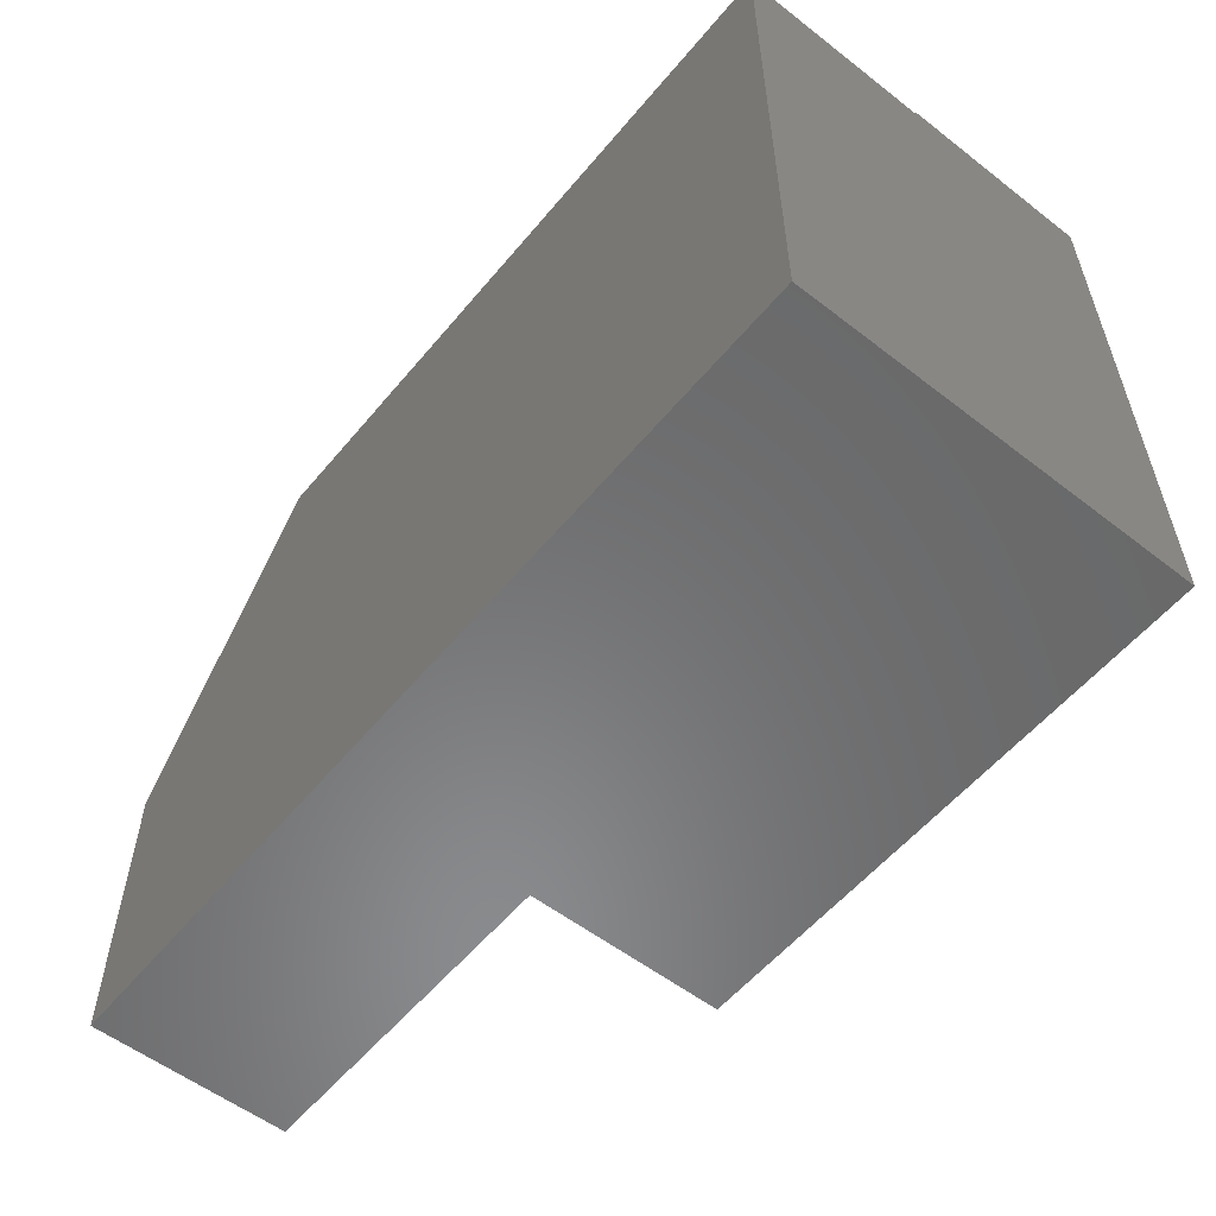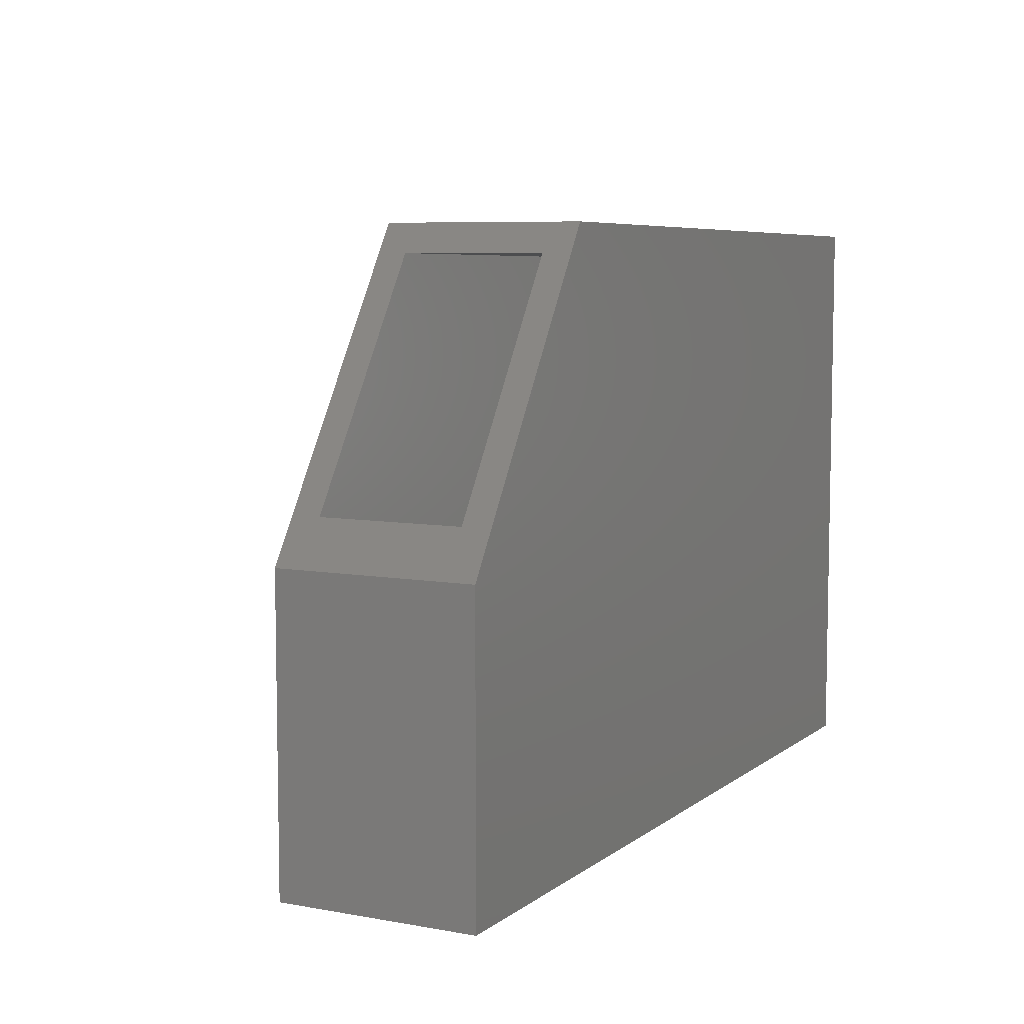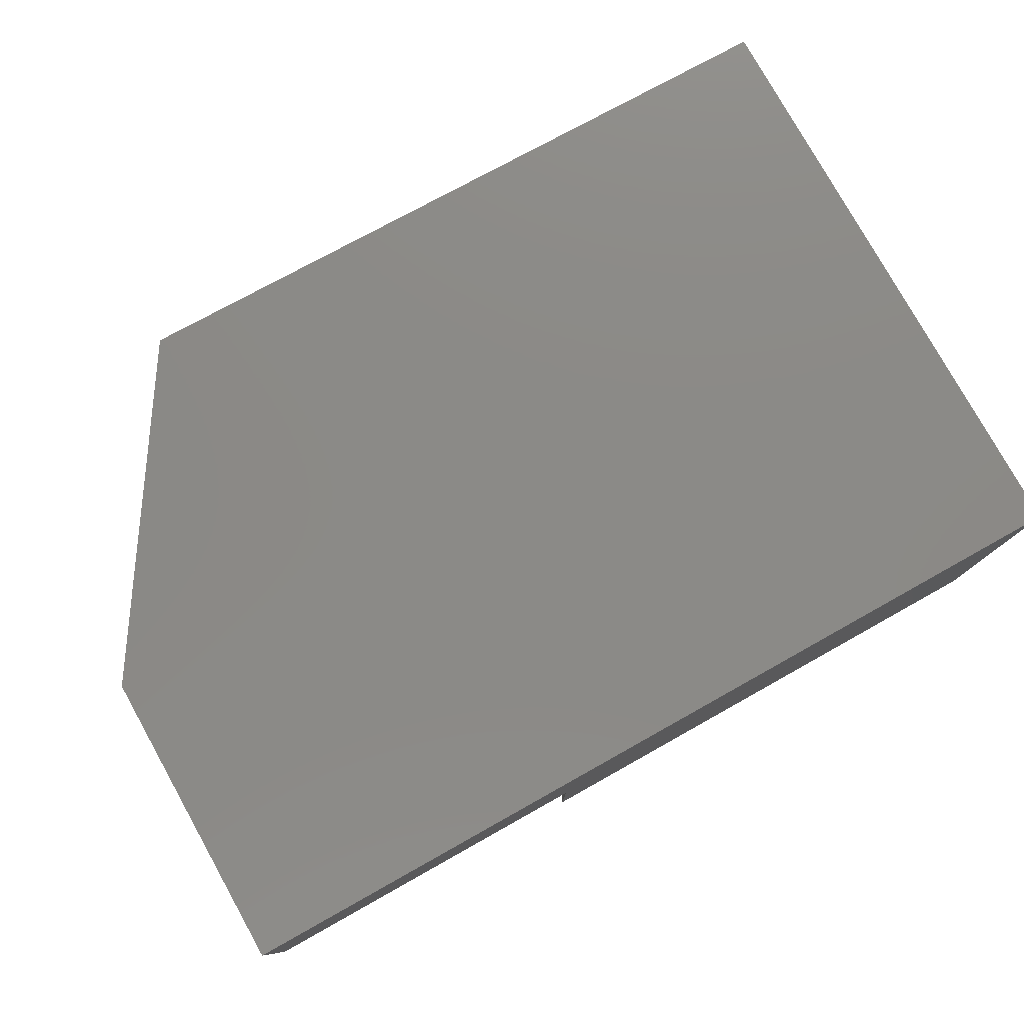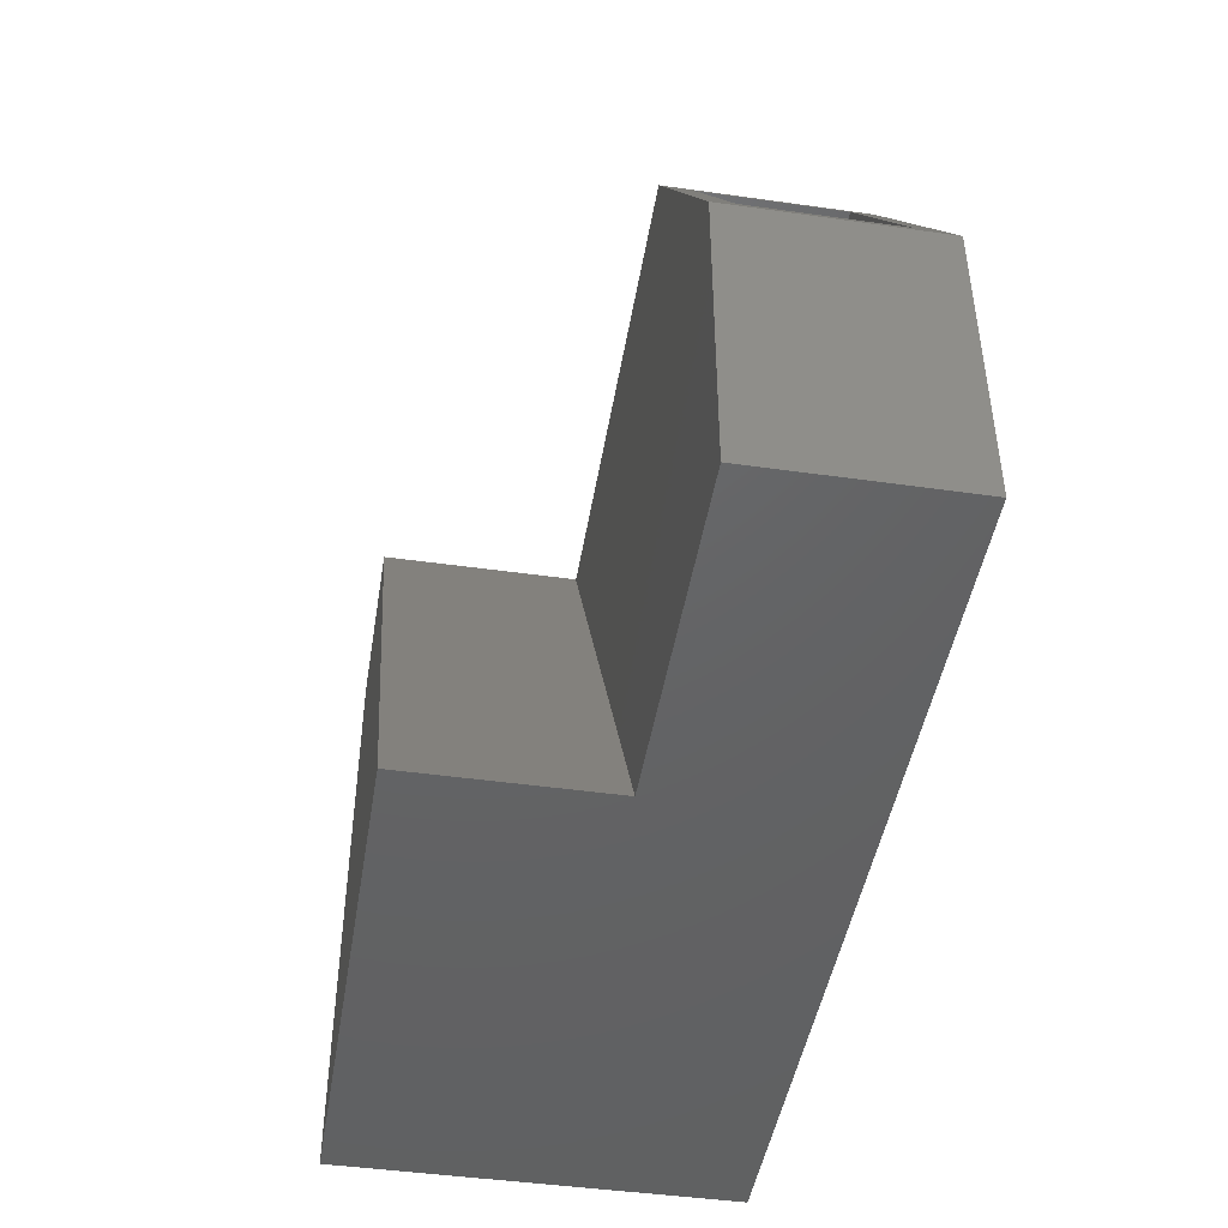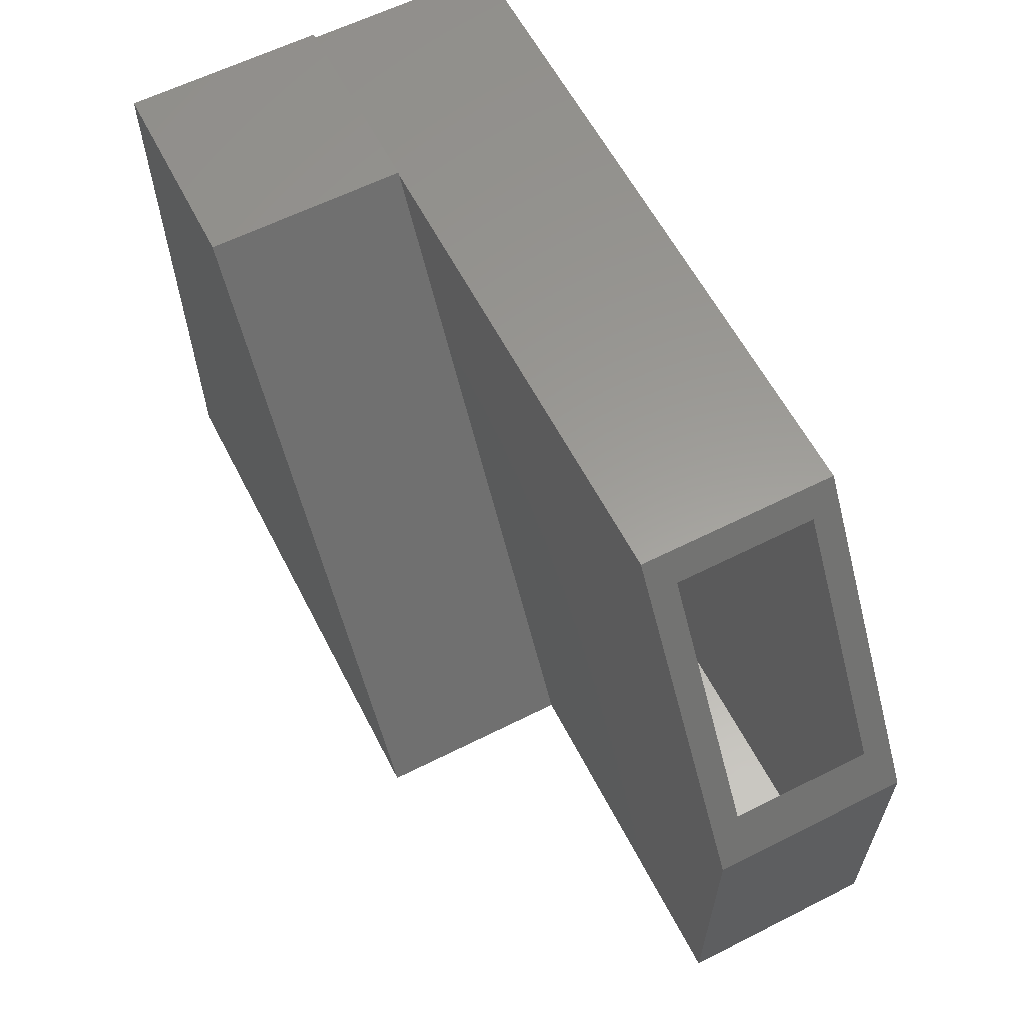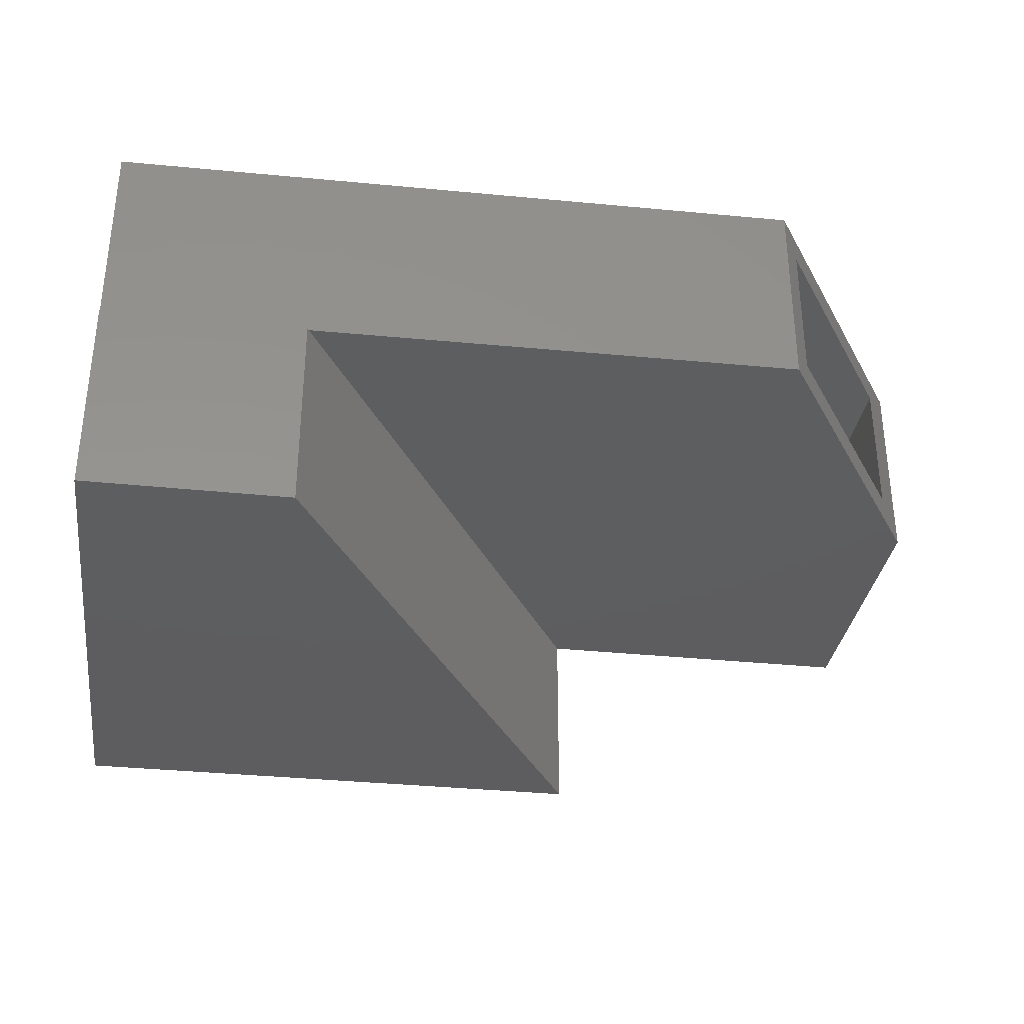
<metadata>
{"format":"stl","ext":"stl","renderer":"f3d","projection":"perspective","resolution":1024,"background":"white","views":[{"elev":-56.1,"azim":-129.0,"up":"+Z"},{"elev":7.1,"azim":117.6,"up":"+Z"},{"elev":78.6,"azim":150.8,"up":"+Y"},{"elev":-45.4,"azim":80.7,"up":"+Z"},{"elev":60.8,"azim":62.8,"up":"+Z"},{"elev":-33.2,"azim":-8.2,"up":"+Y"}]}
</metadata>
<code>
# stl→obj: 27 verts, 50 faces
v 0.2054 1.978e-16 0.2404
v 0.4766 1.82e-16 -0.1728
v -0.75 9.031e-17 0.2275
v 0.4766 1.362e-16 -0.5859
v -0.75 0 -0.5859
v 0.4766 -0.2734 -0.5859
v 0.001234 -0.2734 -0.5859
v -0.75 -0.5469 -0.5859
v 0.001234 -0.5469 -0.5859
v -0.75 -0.5469 0.2344
v -0.75 -0.2734 0.2344
v -0.75 -0.2734 0.2275
v -0.4737 -0.5469 0.2344
v -0.4737 -0.2734 0.2344
v -0.4719 -0.2734 0.2312
v 0.2054 -0.2734 0.2404
v 0.4766 -0.2734 -0.1728
v 0.2308 -0.2344 0.2017
v 0.2308 -0.03906 0.2017
v 0.4375 -0.03906 -0.1133
v 0.4375 -0.2344 -0.1133
v 0.4375 -0.2344 -0.5469
v 0.4375 -0.03906 -0.5469
v -0.7109 -0.2344 0.1889
v -0.7109 -0.03906 0.1889
v -0.7109 -0.03906 -0.5469
v -0.7109 -0.2344 -0.5469
f 1 2 3
f 3 2 4
f 3 4 5
f 4 6 5
f 5 6 7
f 5 7 8
f 8 7 9
f 10 11 12
f 3 5 12
f 12 5 8
f 12 8 10
f 13 14 10
f 10 14 11
f 8 9 10
f 10 9 13
f 15 12 14
f 12 11 14
f 16 15 17
f 17 15 7
f 17 7 6
f 3 12 1
f 1 12 15
f 1 15 16
f 9 7 13
f 13 7 15
f 13 15 14
f 16 18 1
f 1 18 19
f 1 19 2
f 2 19 20
f 2 20 17
f 17 20 21
f 17 21 16
f 16 21 18
f 22 21 23
f 23 21 20
f 18 24 19
f 19 24 25
f 23 20 26
f 26 20 19
f 26 19 25
f 24 18 27
f 27 18 21
f 27 21 22
f 27 22 26
f 26 22 23
f 24 27 25
f 25 27 26
f 6 4 17
f 17 4 2

</code>
